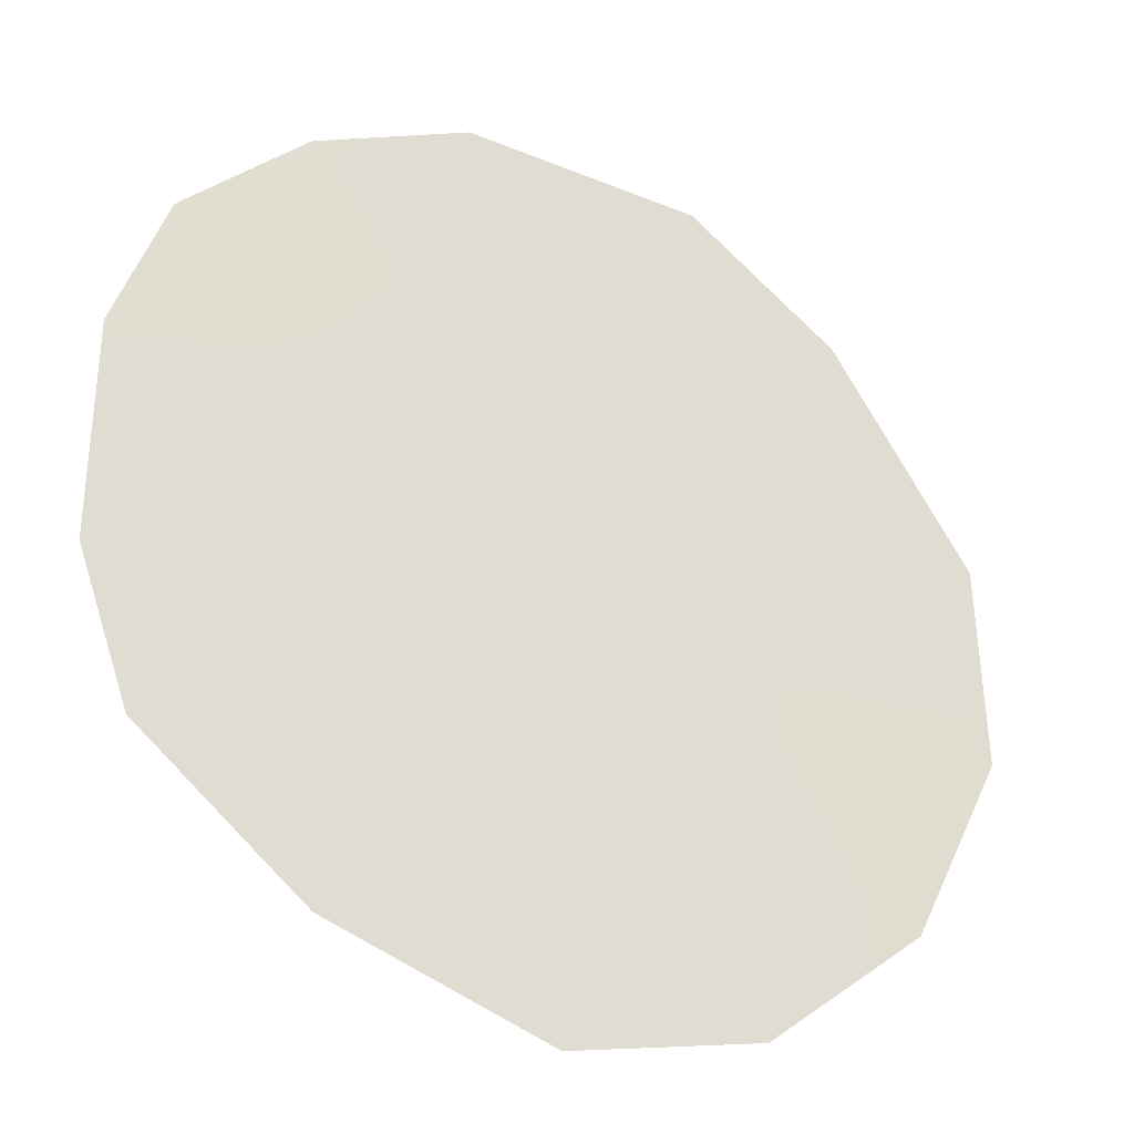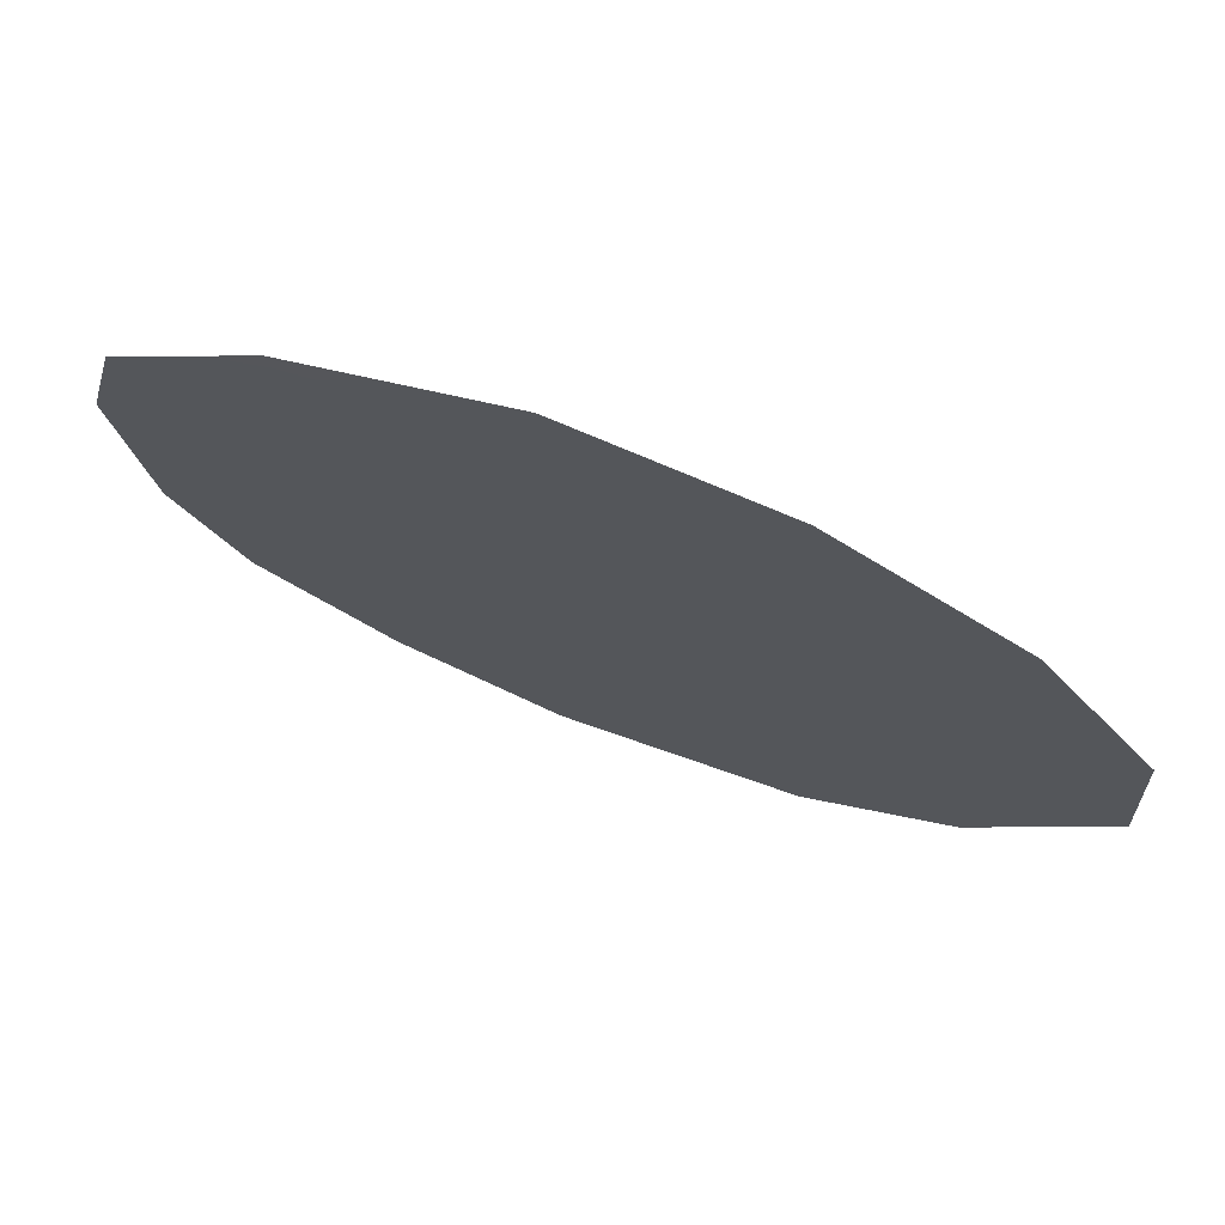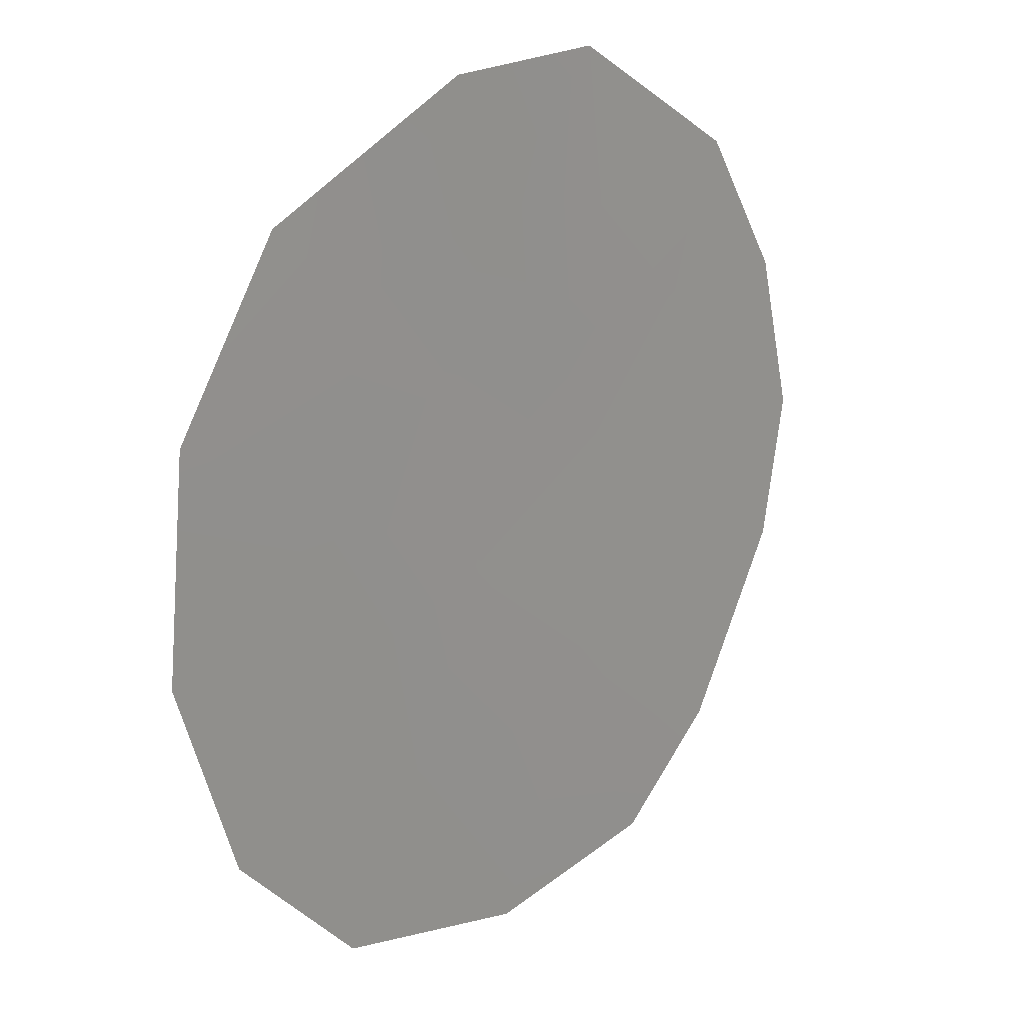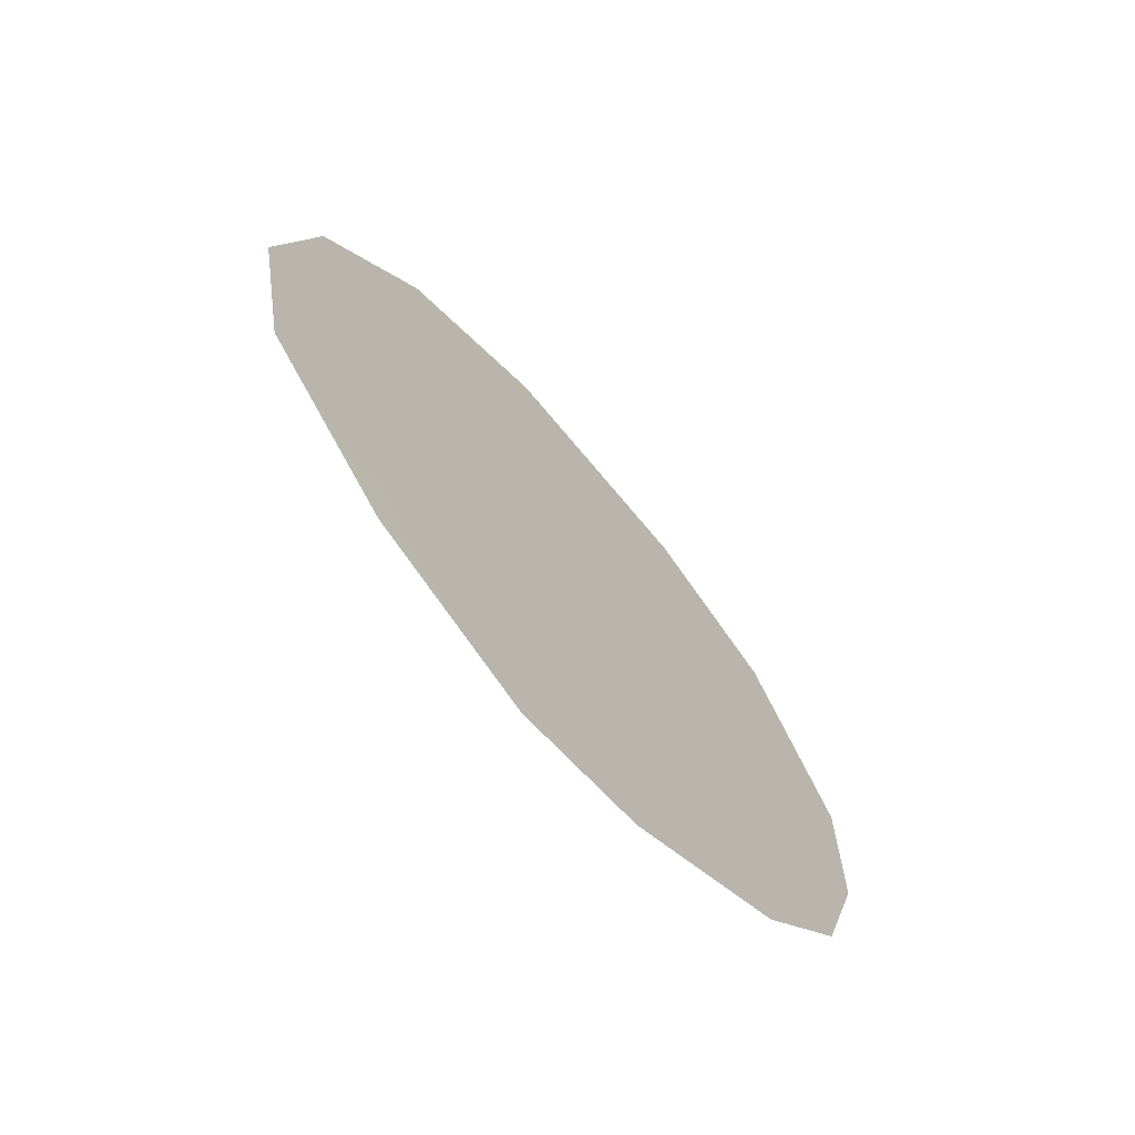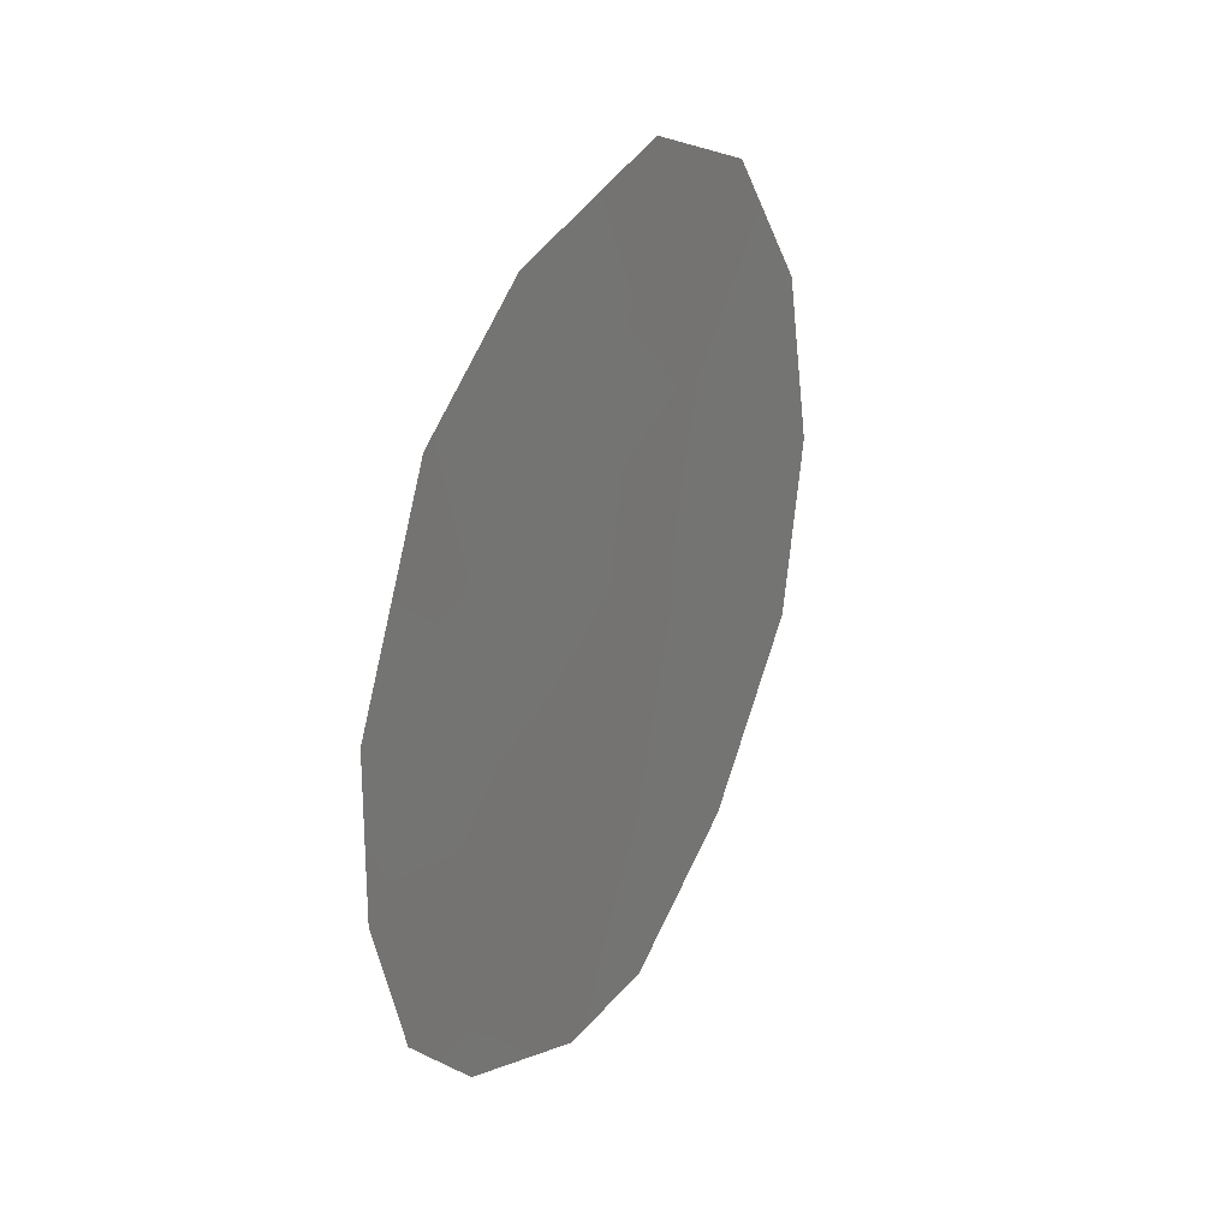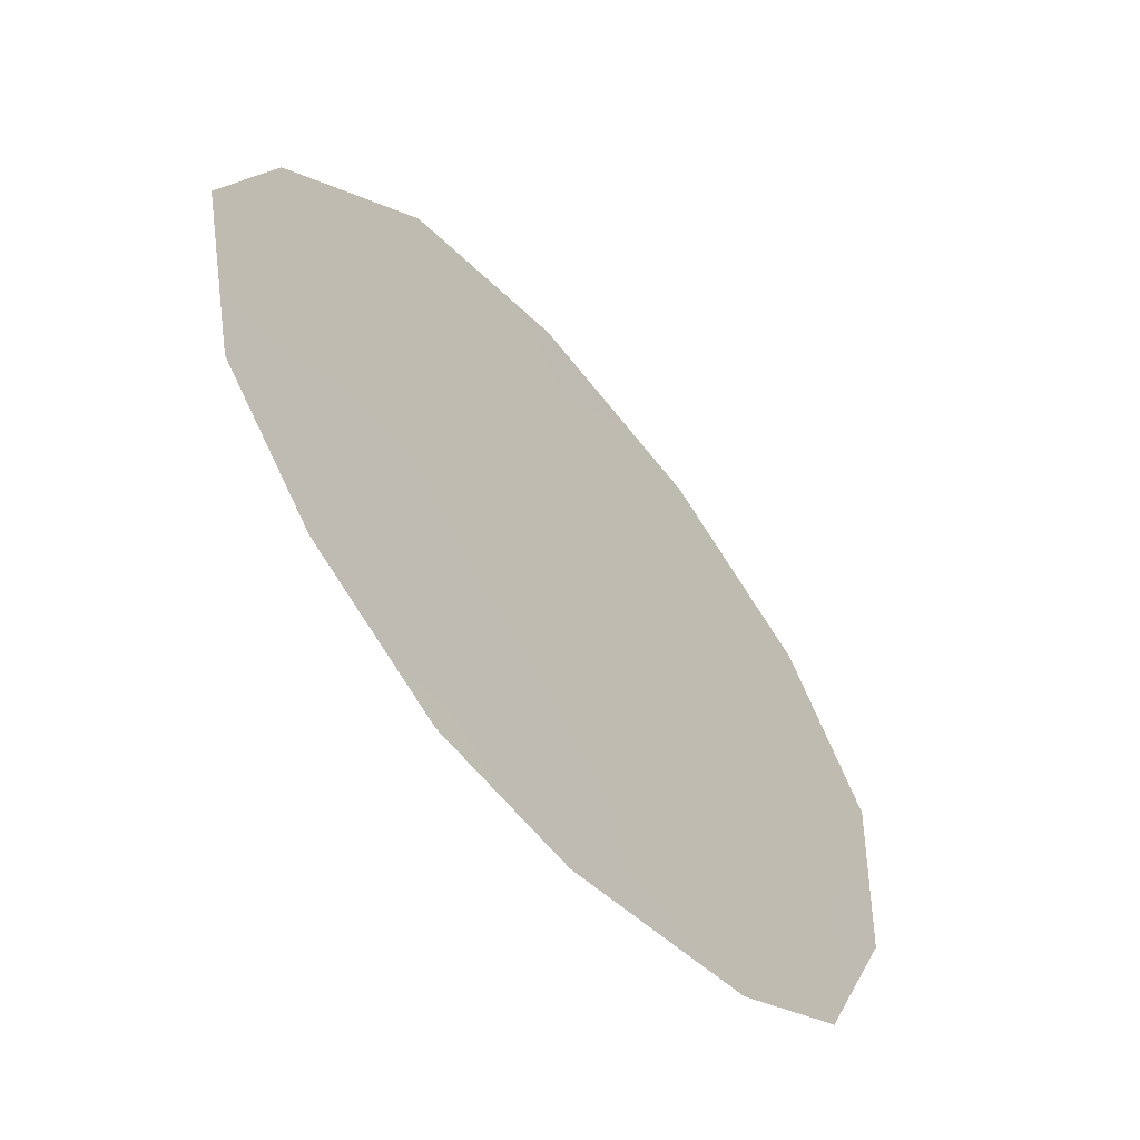
<metadata>
{"format":"obj","ext":"obj","renderer":"f3d","projection":"perspective","resolution":1024,"background":"white","views":[{"elev":10.7,"azim":53.1,"up":"+Z"},{"elev":-67.7,"azim":62.7,"up":"+Z"},{"elev":-42.4,"azim":-159.3,"up":"+Z"},{"elev":-67.2,"azim":-172.9,"up":"+Y"},{"elev":26.0,"azim":-7.0,"up":"+Y"},{"elev":58.5,"azim":-24.4,"up":"+Z"}]}
</metadata>
<code>
v 72.61 -21.33 70.2
v 73.86 -18.17 68.48
v 72.7 -18.94 70.16
v 71.51 -19.93 71.87
v 72.31 -16.94 70.78
v 73.86 -14.9 68.56
v 70.36 -15.81 73.68
v 74.68 -20.69 67.21
v 74.64 -16.56 67.37
v 71.77 -23.46 71.38
v 70.02 -21.52 73.98
v 71.29 -14.73 72.33
v 69.71 -18.09 74.54
v 69.7 -19.88 74.49
v 72.77 -14.18 70.19
v 72.65 -23.54 70.09
v 70.63 -22.58 73.05
v 70.56 -18.86 73.29
v 71.69 -22.16 71.54
v 71.45 -16.15 72.06
v 73.32 -16.86 69.31
v 73.8 -20.02 68.51
v 70.68 -17.21 73.15
v 74.93 -18.64 66.9
v 72.53 -15.49 70.51
v 73.75 -22.5 68.52
v 71.53 -17.92 71.89
v 70.6 -20.7 73.16
f 20 23 7
f 5 3 27
f 2 24 22
f 17 11 28
f 24 2 9
f 17 28 19
f 19 10 17
f 6 21 25
f 1 3 22
f 22 8 26
f 26 1 22
f 11 14 28
f 21 5 25
f 2 21 9
f 4 1 19
f 1 4 3
f 25 15 6
f 14 13 18
f 16 10 19
f 22 24 8
f 12 25 20
f 25 12 15
f 26 16 1
f 25 5 20
f 3 5 21
f 20 7 12
f 5 27 20
f 23 20 27
f 23 27 18
f 18 27 4
f 23 18 13
f 23 13 7
f 28 4 19
f 28 18 4
f 27 3 4
f 28 14 18
f 21 6 9
f 3 2 22
f 3 21 2
f 19 1 16

</code>
